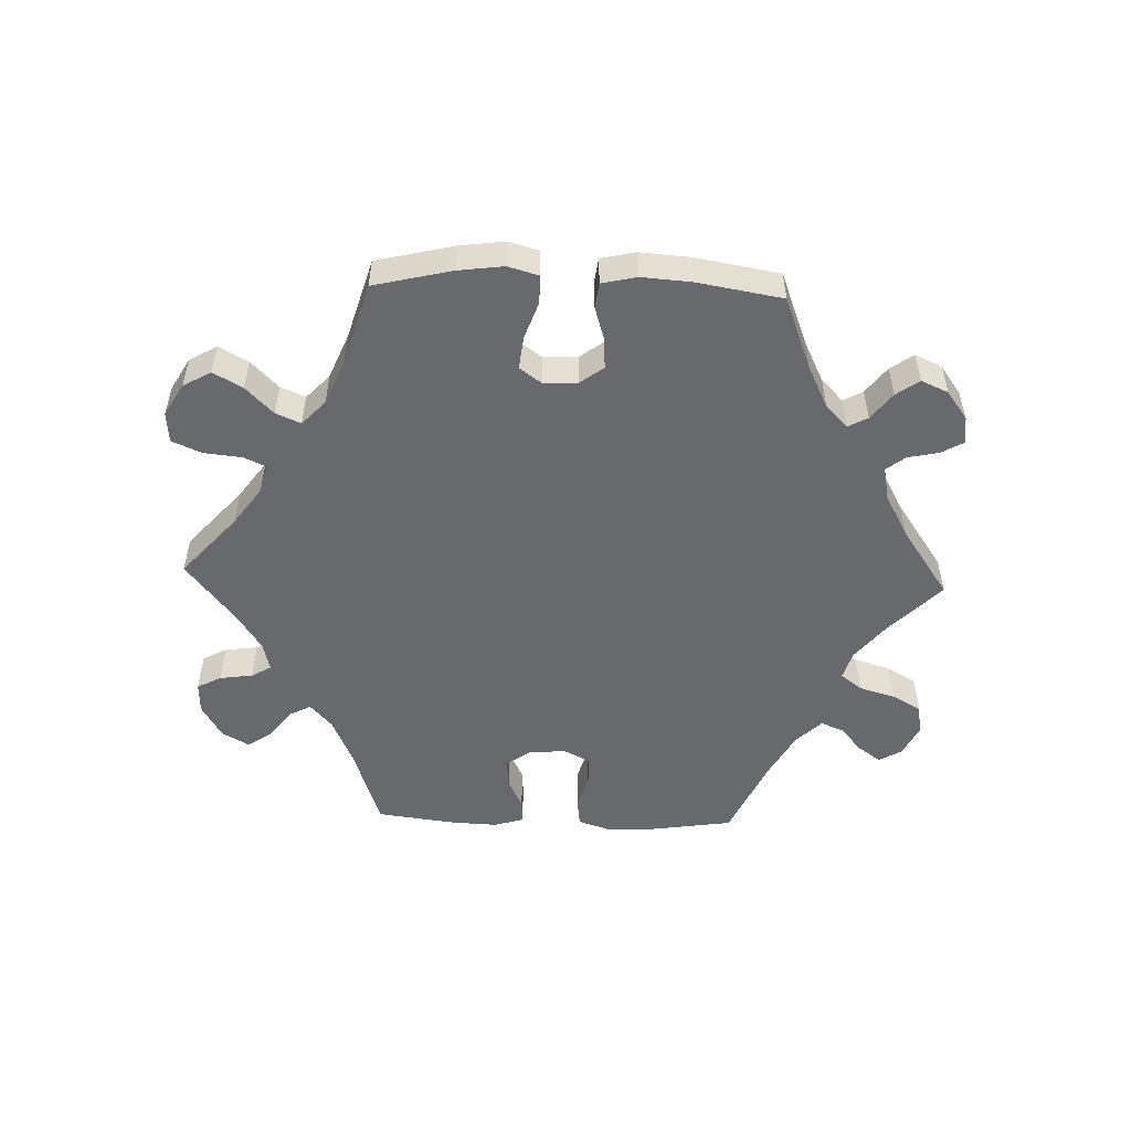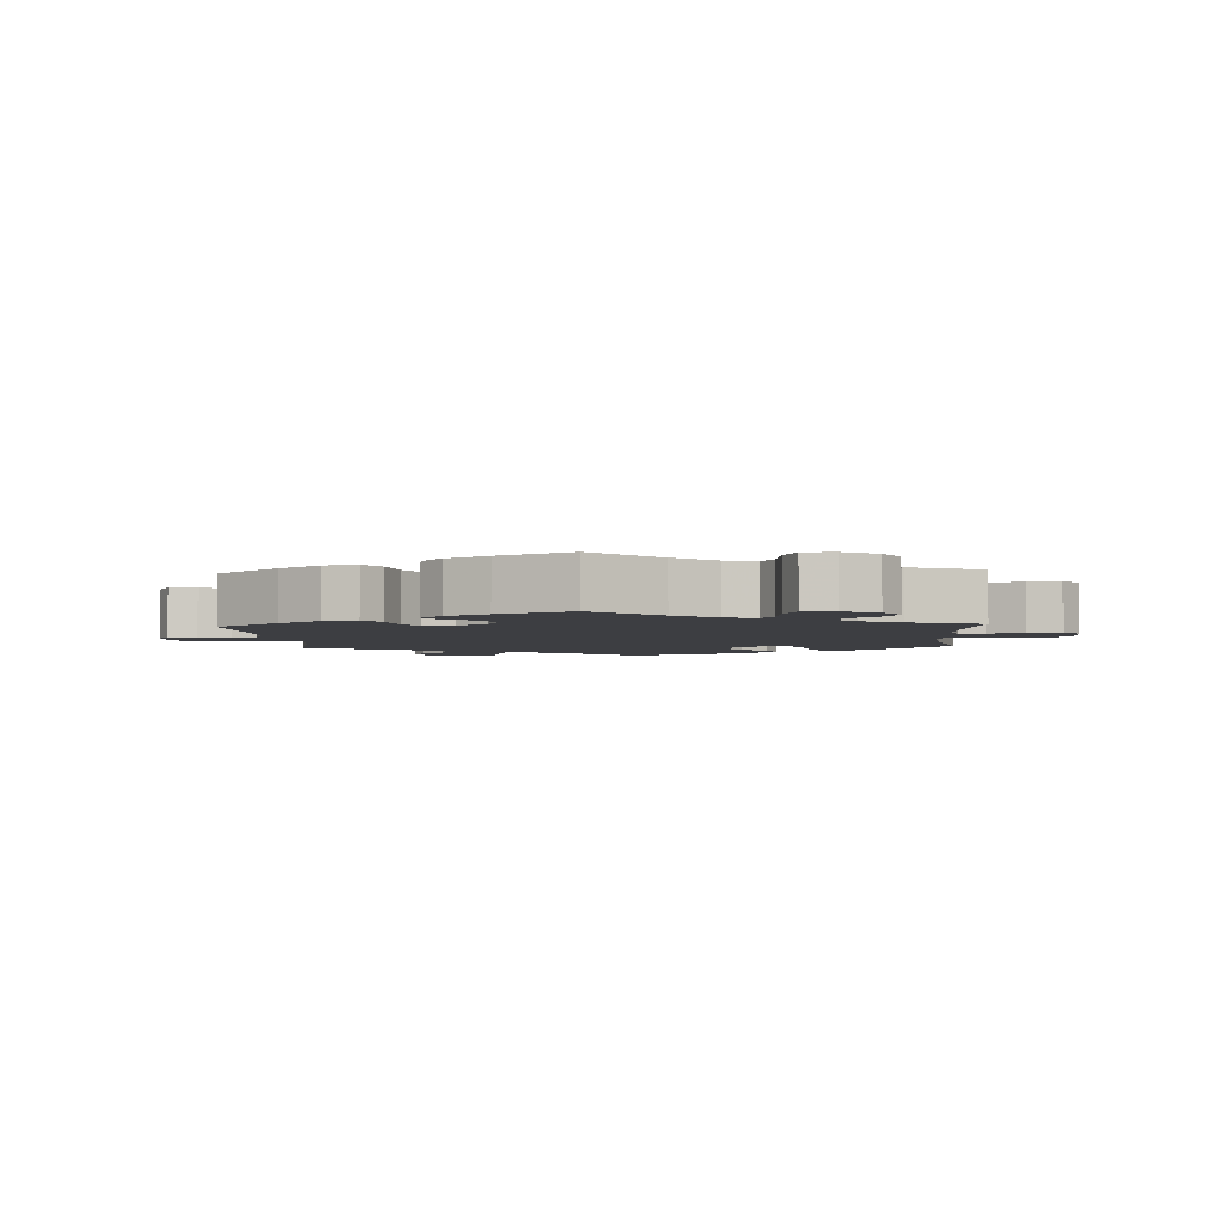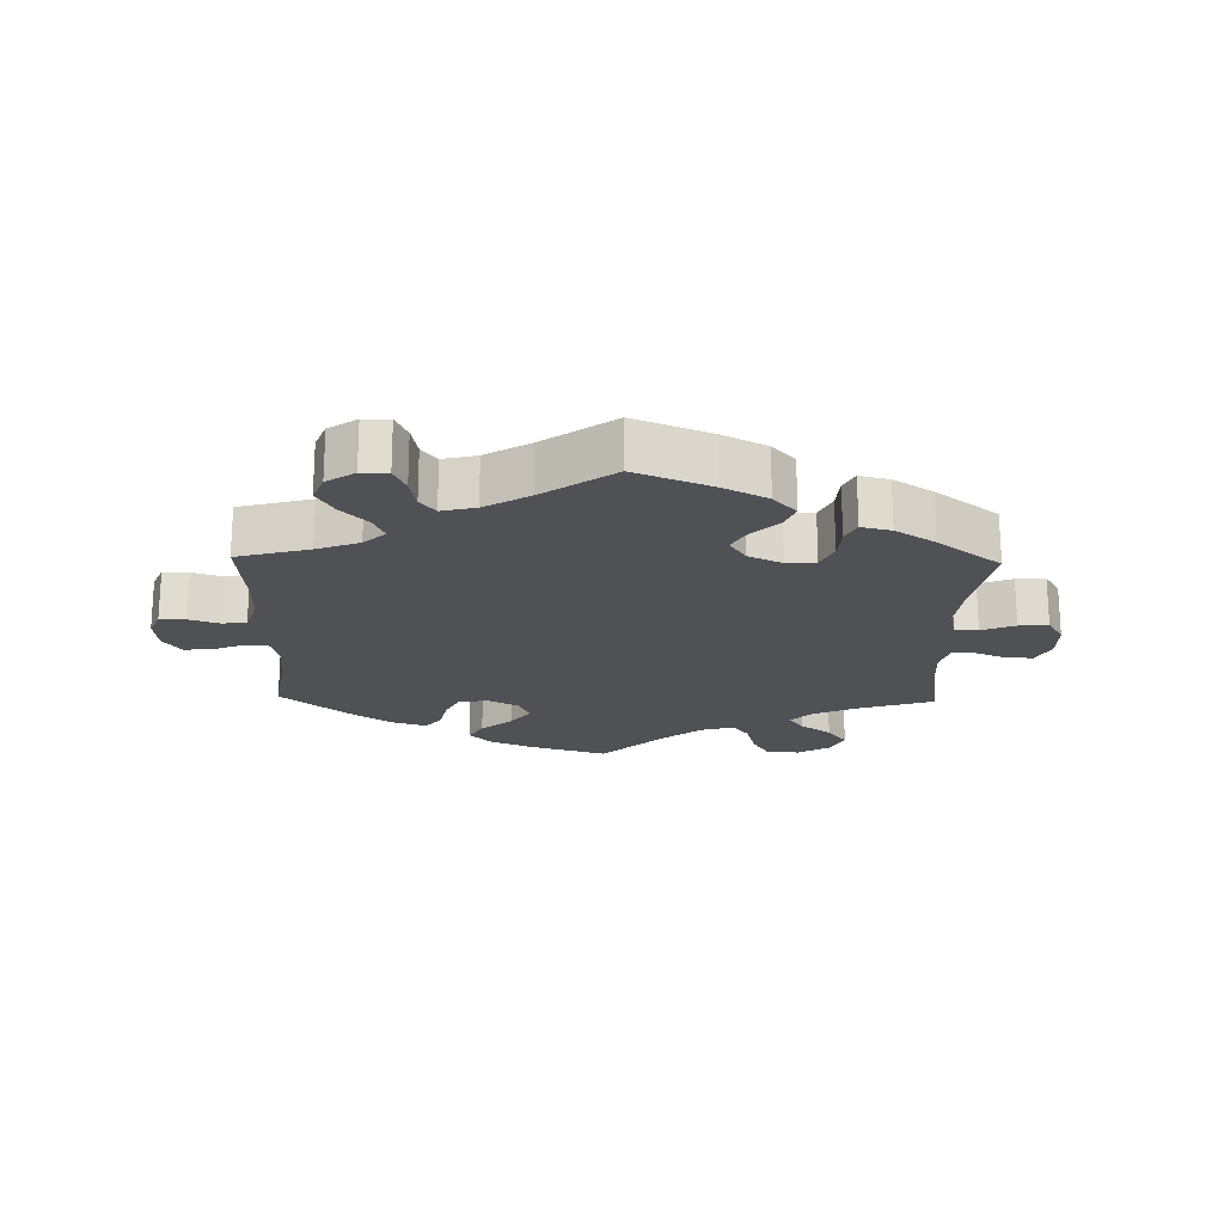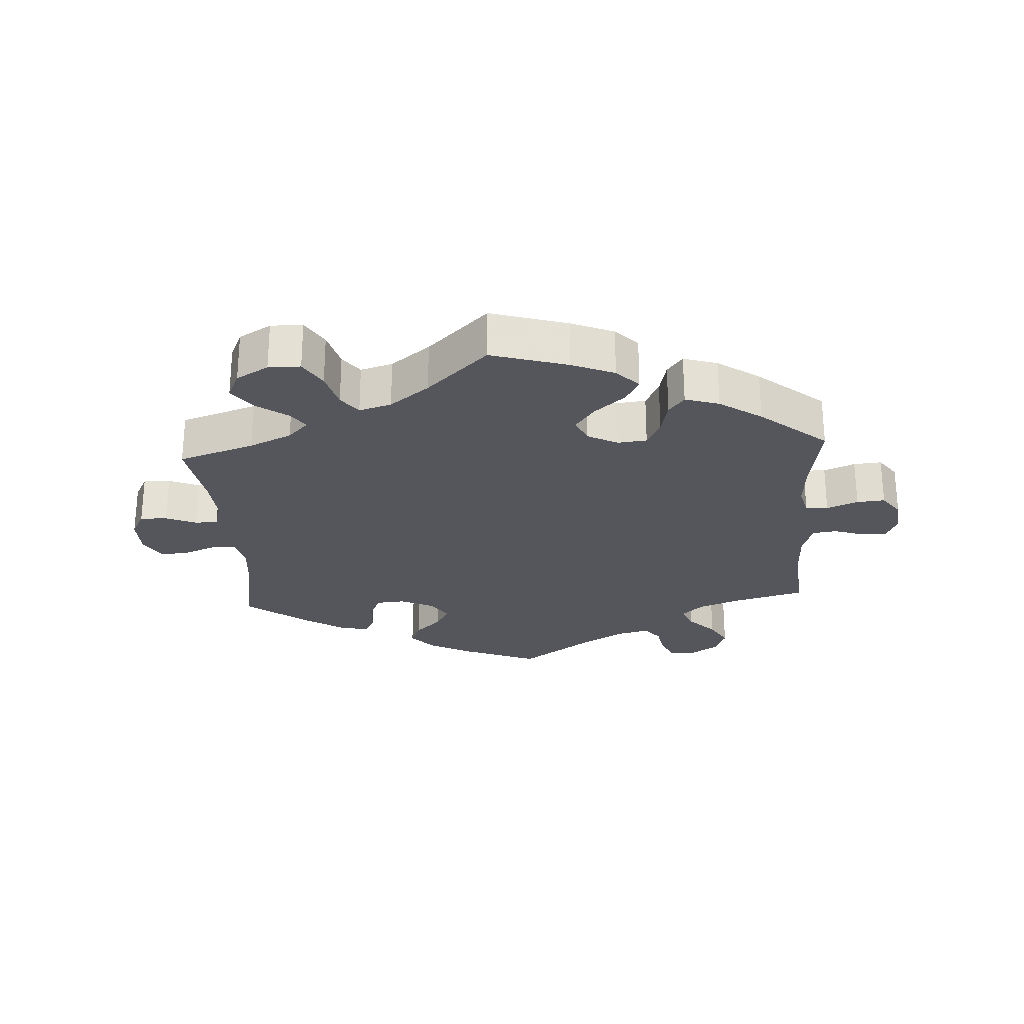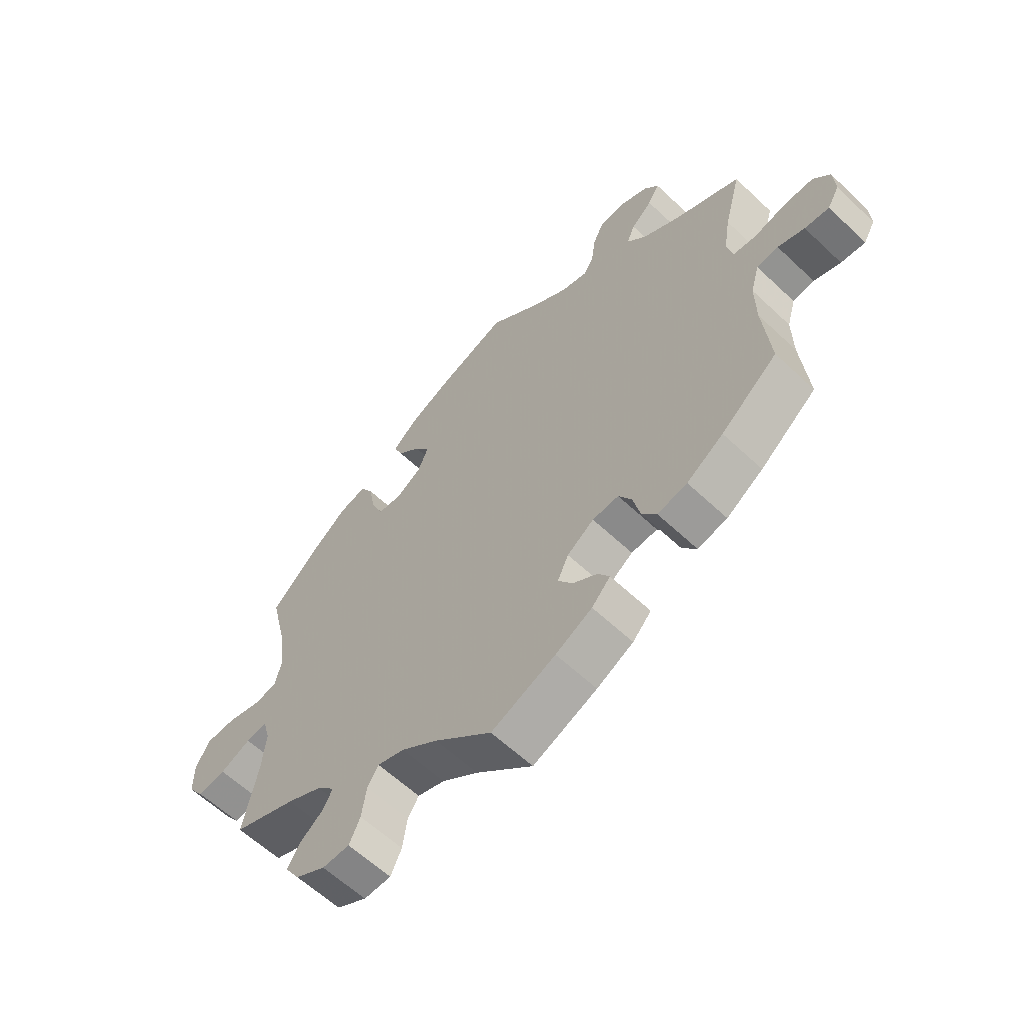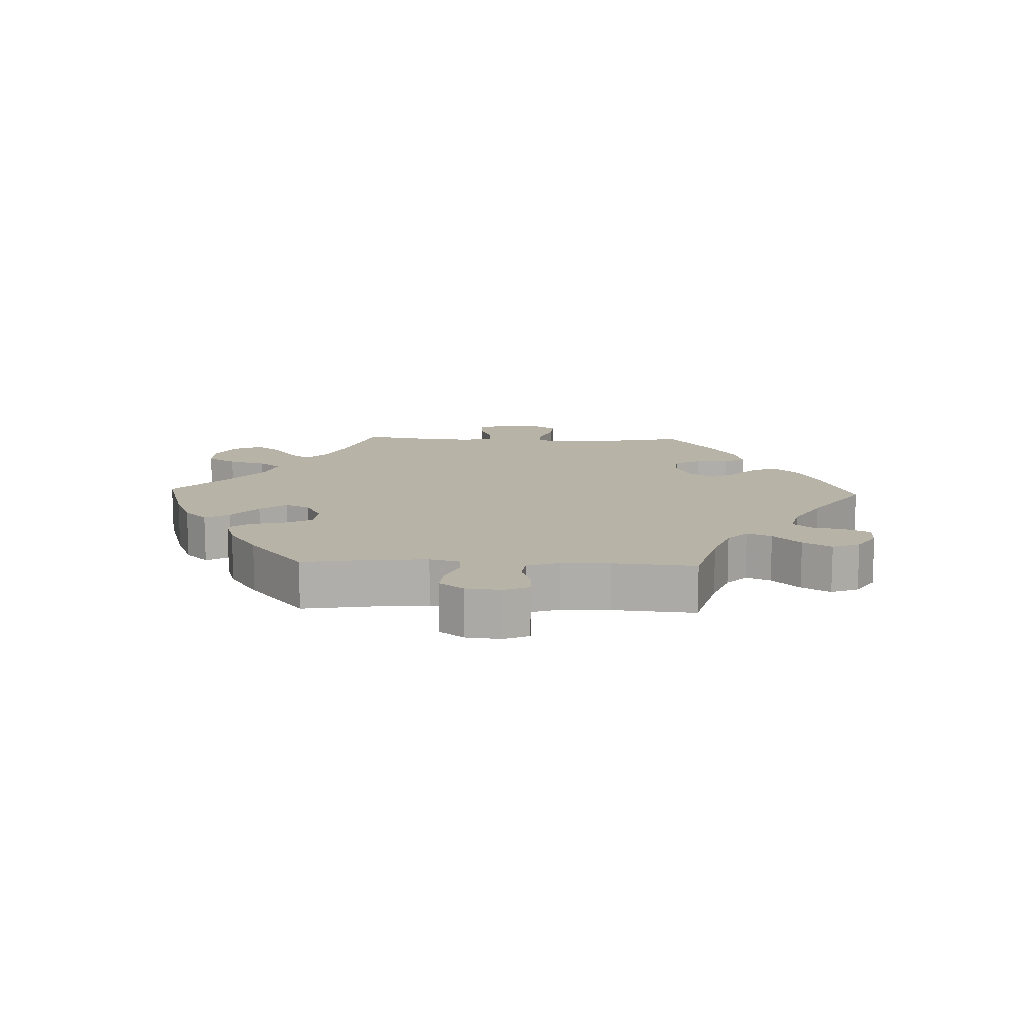
<metadata>
{"format":"obj","ext":"obj","renderer":"f3d","projection":"perspective","resolution":1024,"background":"white","views":[{"elev":-52.8,"azim":-32.0,"up":"+Y"},{"elev":-3.6,"azim":-176.3,"up":"+Y"},{"elev":-20.2,"azim":118.6,"up":"+Y"},{"elev":-26.2,"azim":-56.5,"up":"+Y"},{"elev":-60.6,"azim":46.1,"up":"+Z"},{"elev":12.6,"azim":32.3,"up":"+Y"}]}
</metadata>
<code>
v 0.093 0.07 0.503
v 0.151 0.07 0.464
v 0.197 0.07 0.451
v 0.215 0.07 0.48
v 0.222 0.07 0.531
v 0.24 0.07 0.57
v 0.285 0.07 0.575
v 0.334 0.07 0.553
v 0.359 0.07 0.52
v 0.339 0.07 0.486
v 0.303 0.07 0.454
v 0.289 0.07 0.42
v 0.323 0.07 0.381
v 0.386 0.07 0.343
v 0.5 0.07 0.289
v 0.471 0.07 0.179
v 0.46 0.07 0.111
v 0.47 0.07 0.068
v 0.51 0.07 0.063
v 0.566 0.07 0.077
v 0.616 0.07 0.077
v 0.644 0.07 0.042
v 0.647 0.07 -0.009
v 0.627 0.07 -0.044
v 0.585 0.07 -0.04
v 0.539 0.07 -0.024
v 0.502 0.07 -0.029
v 0.487 0.07 -0.08
v 0.488 0.07 -0.158
v 0.5 0.07 -0.289
v 0.403 0.07 -0.366
v 0.34 0.07 -0.407
v 0.289 0.07 -0.418
v 0.264 0.07 -0.385
v 0.251 0.07 -0.332
v 0.229 0.07 -0.295
v 0.184 0.07 -0.298
v 0.138 0.07 -0.33
v 0.119 0.07 -0.37
v 0.144 0.07 -0.406
v 0.186 0.07 -0.434
v 0.206 0.07 -0.464
v 0.174 0.07 -0.498
v 0.111 0.07 -0.531
v 0 0.07 -0.578
v -0.099 0.07 -0.492
v -0.162 0.07 -0.447
v -0.209 0.07 -0.432
v -0.228 0.07 -0.462
v -0.236 0.07 -0.516
v -0.255 0.07 -0.556
v -0.302 0.07 -0.557
v -0.354 0.07 -0.528
v -0.379 0.07 -0.489
v -0.357 0.07 -0.454
v -0.317 0.07 -0.423
v -0.3 0.07 -0.393
v -0.331 0.07 -0.361
v -0.392 0.07 -0.331
v -0.501 0.07 -0.289
v -0.476 0.07 -0.169
v -0.469 0.07 -0.098
v -0.481 0.07 -0.055
v -0.518 0.07 -0.059
v -0.571 0.07 -0.083
v -0.62 0.07 -0.089
v -0.647 0.07 -0.051
v -0.647 0.07 0.006
v -0.622 0.07 0.048
v -0.571 0.07 0.049
v -0.514 0.07 0.034
v -0.473 0.07 0.039
v -0.461 0.07 0.089
v -0.471 0.07 0.164
v -0.501 0.07 0.289
v -0.412 0.07 0.373
v -0.356 0.07 0.416
v -0.309 0.07 0.428
v -0.287 0.07 0.391
v -0.276 0.07 0.331
v -0.256 0.07 0.285
v -0.215 0.07 0.281
v -0.171 0.07 0.309
v -0.153 0.07 0.35
v -0.179 0.07 0.389
v -0.218 0.07 0.425
v -0.233 0.07 0.461
v -0.193 0.07 0.498
v -0.123 0.07 0.532
v 0 0.07 0.578
v 0.093 0 0.503
v 0.151 0 0.464
v 0.197 0 0.451
v 0.215 0 0.48
v 0.222 0 0.531
v 0.24 0 0.57
v 0.285 0 0.575
v 0.334 0 0.553
v 0.359 0 0.52
v 0.339 0 0.486
v 0.303 0 0.454
v 0.289 0 0.42
v 0.323 0 0.381
v 0.386 0 0.343
v 0.5 0 0.289
v 0.471 0 0.179
v 0.46 0 0.111
v 0.47 0 0.068
v 0.51 0 0.063
v 0.566 0 0.077
v 0.616 0 0.077
v 0.644 0 0.042
v 0.647 0 -0.009
v 0.627 0 -0.044
v 0.585 0 -0.04
v 0.539 0 -0.024
v 0.502 0 -0.029
v 0.487 0 -0.08
v 0.488 0 -0.158
v 0.5 0 -0.289
v 0.403 0 -0.366
v 0.34 0 -0.407
v 0.289 0 -0.418
v 0.264 0 -0.385
v 0.251 0 -0.332
v 0.229 0 -0.295
v 0.184 0 -0.298
v 0.138 0 -0.33
v 0.119 0 -0.37
v 0.144 0 -0.406
v 0.186 0 -0.434
v 0.206 0 -0.464
v 0.174 0 -0.498
v 0.111 0 -0.531
v 0 0 -0.578
v -0.099 0 -0.492
v -0.162 0 -0.447
v -0.209 0 -0.432
v -0.228 0 -0.462
v -0.236 0 -0.516
v -0.255 0 -0.556
v -0.302 0 -0.557
v -0.354 0 -0.528
v -0.379 0 -0.489
v -0.357 0 -0.454
v -0.317 0 -0.423
v -0.3 0 -0.393
v -0.331 0 -0.361
v -0.392 0 -0.331
v -0.501 0 -0.289
v -0.476 0 -0.169
v -0.469 0 -0.098
v -0.481 0 -0.055
v -0.518 0 -0.059
v -0.571 0 -0.083
v -0.62 0 -0.089
v -0.647 0 -0.051
v -0.647 0 0.006
v -0.622 0 0.048
v -0.571 0 0.049
v -0.514 0 0.034
v -0.473 0 0.039
v -0.461 0 0.089
v -0.471 0 0.164
v -0.501 0 0.289
v -0.412 0 0.373
v -0.356 0 0.416
v -0.309 0 0.428
v -0.287 0 0.391
v -0.276 0 0.331
v -0.256 0 0.285
v -0.215 0 0.281
v -0.171 0 0.309
v -0.153 0 0.35
v -0.179 0 0.389
v -0.218 0 0.425
v -0.233 0 0.461
v -0.193 0 0.498
v -0.123 0 0.532
v 0 0 0.578
f 89 90 1
f 88 89 1 2
f 85 86 87 88
f 84 85 88 2
f 83 84 2 3
f 82 83 3
f 77 78 79 80
f 77 80 81
f 74 75 76 77
f 73 74 77 81
f 72 73 81 82
f 68 69 70 71
f 68 71 72
f 67 68 72
f 64 65 66 67
f 63 64 67 72
f 62 63 72 82
f 59 60 61
f 58 59 61 62
f 57 58 62 82
f 53 54 55 56
f 53 56 57
f 52 53 57
f 49 50 51 52
f 48 49 52 57
f 47 48 57 82
f 43 44 45 46
f 40 41 42 43
f 39 40 43 46
f 38 39 46 47
f 32 33 34 35
f 32 35 36
f 29 30 31 32
f 28 29 32 36
f 27 28 36 37
f 23 24 25 26
f 23 26 27
f 22 23 27
f 19 20 21 22
f 18 19 22 27
f 14 15 16
f 13 14 16 17
f 12 13 17 18
f 8 9 10 11
f 8 11 12
f 7 8 12
f 4 5 6 7
f 3 4 7 12
f 37 38 47 82
f 18 27 37 82
f 3 12 18 82
f 91 180 179
f 92 91 179 178
f 178 177 176 175
f 92 178 175 174
f 93 92 174 173
f 93 173 172
f 170 169 168 167
f 171 170 167
f 167 166 165 164
f 171 167 164 163
f 172 171 163 162
f 161 160 159 158
f 162 161 158
f 162 158 157
f 157 156 155 154
f 162 157 154 153
f 172 162 153 152
f 151 150 149
f 152 151 149 148
f 172 152 148 147
f 146 145 144 143
f 147 146 143
f 147 143 142
f 142 141 140 139
f 147 142 139 138
f 172 147 138 137
f 136 135 134 133
f 133 132 131 130
f 136 133 130 129
f 137 136 129 128
f 125 124 123 122
f 126 125 122
f 122 121 120 119
f 126 122 119 118
f 127 126 118 117
f 116 115 114 113
f 117 116 113
f 117 113 112
f 112 111 110 109
f 117 112 109 108
f 106 105 104
f 107 106 104 103
f 108 107 103 102
f 101 100 99 98
f 102 101 98
f 102 98 97
f 97 96 95 94
f 102 97 94 93
f 172 137 128 127
f 172 127 117 108
f 172 108 102 93
f 1 91 92 2
f 2 92 93 3
f 3 93 94 4
f 4 94 95 5
f 5 95 96 6
f 6 96 97 7
f 7 97 98 8
f 8 98 99 9
f 9 99 100 10
f 10 100 101 11
f 11 101 102 12
f 12 102 103 13
f 13 103 104 14
f 14 104 105 15
f 15 105 106 16
f 16 106 107 17
f 17 107 108 18
f 18 108 109 19
f 19 109 110 20
f 20 110 111 21
f 21 111 112 22
f 22 112 113 23
f 23 113 114 24
f 24 114 115 25
f 25 115 116 26
f 26 116 117 27
f 27 117 118 28
f 28 118 119 29
f 29 119 120 30
f 30 120 121 31
f 31 121 122 32
f 32 122 123 33
f 33 123 124 34
f 34 124 125 35
f 35 125 126 36
f 36 126 127 37
f 37 127 128 38
f 38 128 129 39
f 39 129 130 40
f 40 130 131 41
f 41 131 132 42
f 42 132 133 43
f 43 133 134 44
f 44 134 135 45
f 45 135 136 46
f 46 136 137 47
f 47 137 138 48
f 48 138 139 49
f 49 139 140 50
f 50 140 141 51
f 51 141 142 52
f 52 142 143 53
f 53 143 144 54
f 54 144 145 55
f 55 145 146 56
f 56 146 147 57
f 57 147 148 58
f 58 148 149 59
f 59 149 150 60
f 60 150 151 61
f 61 151 152 62
f 62 152 153 63
f 63 153 154 64
f 64 154 155 65
f 65 155 156 66
f 66 156 157 67
f 67 157 158 68
f 68 158 159 69
f 69 159 160 70
f 70 160 161 71
f 71 161 162 72
f 72 162 163 73
f 73 163 164 74
f 74 164 165 75
f 75 165 166 76
f 76 166 167 77
f 77 167 168 78
f 78 168 169 79
f 79 169 170 80
f 80 170 171 81
f 81 171 172 82
f 82 172 173 83
f 83 173 174 84
f 84 174 175 85
f 85 175 176 86
f 86 176 177 87
f 87 177 178 88
f 88 178 179 89
f 89 179 180 90
f 90 180 91 1

</code>
